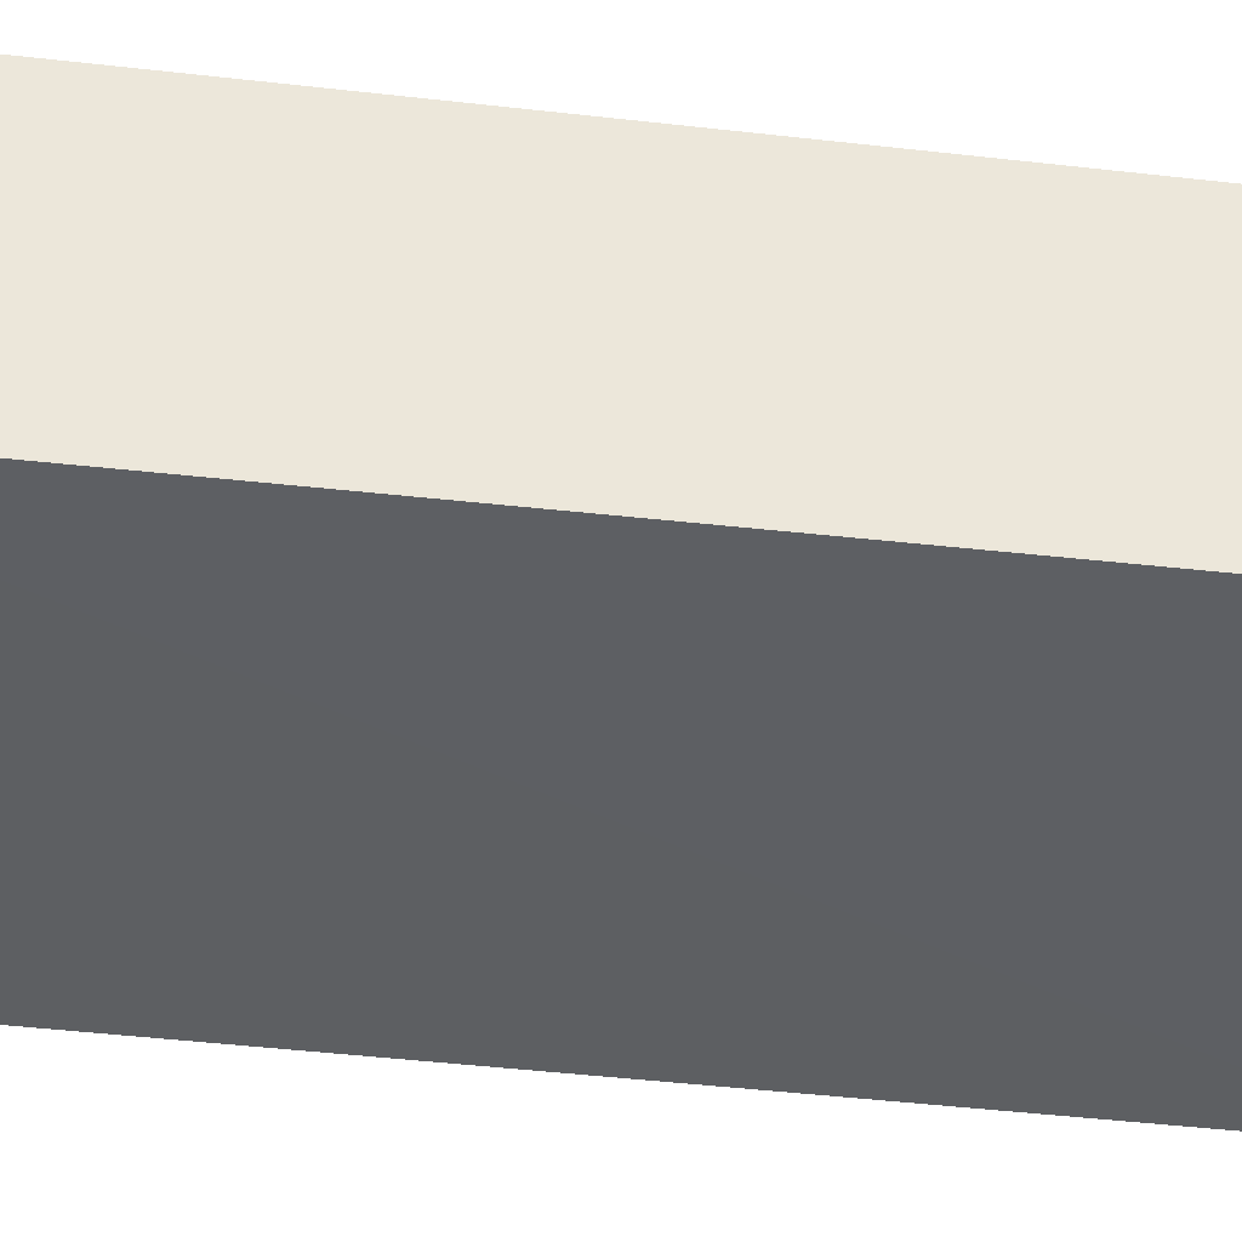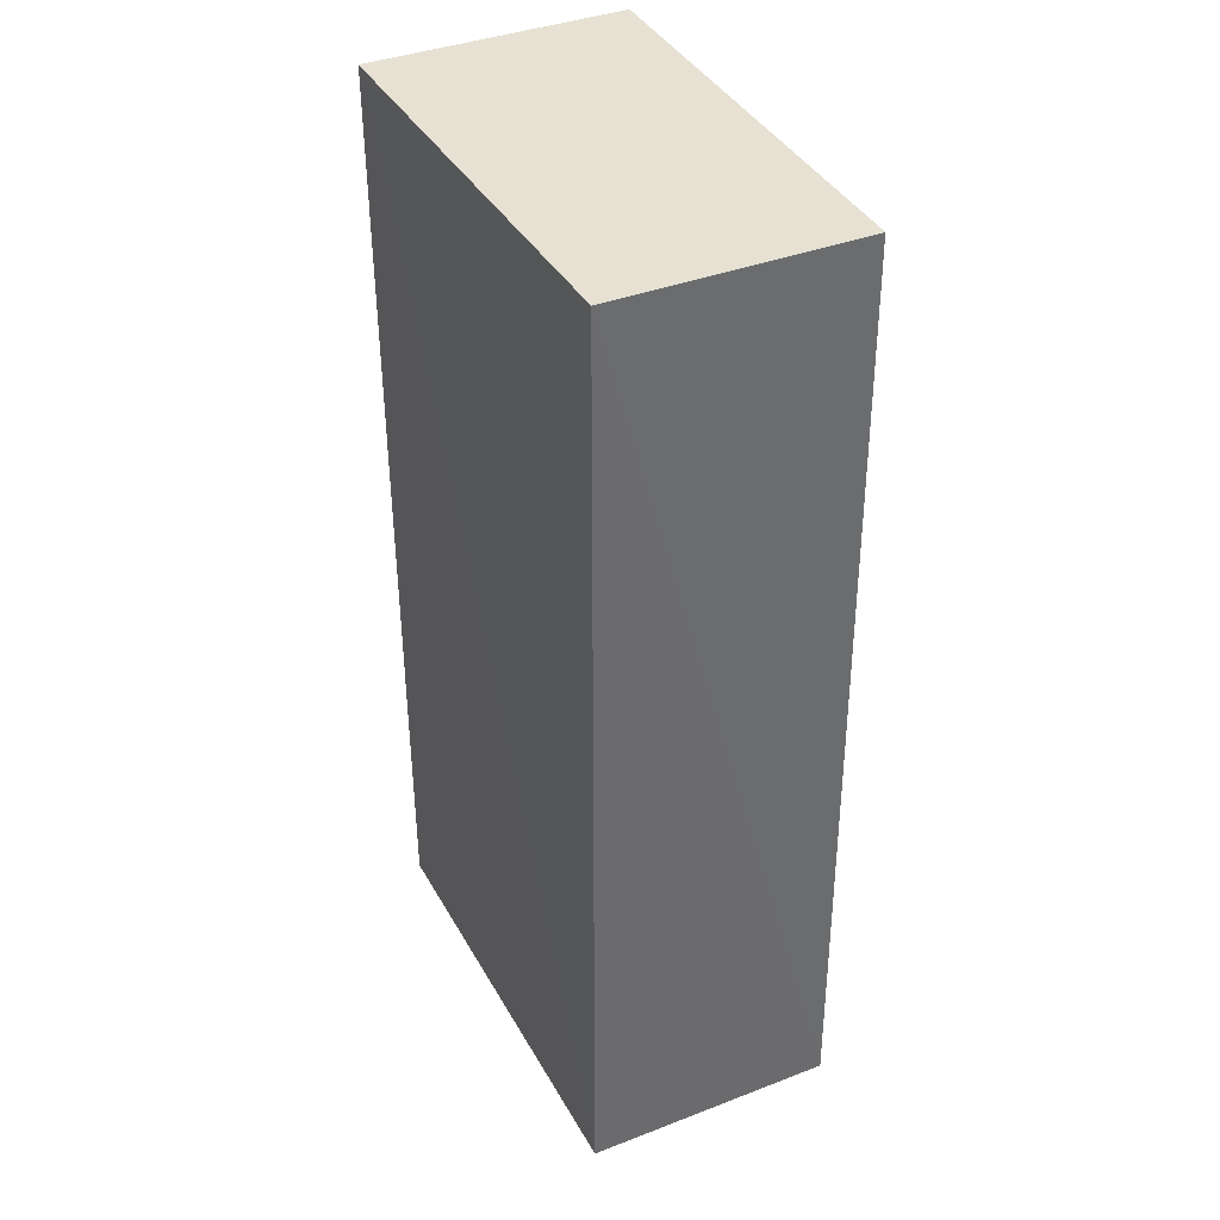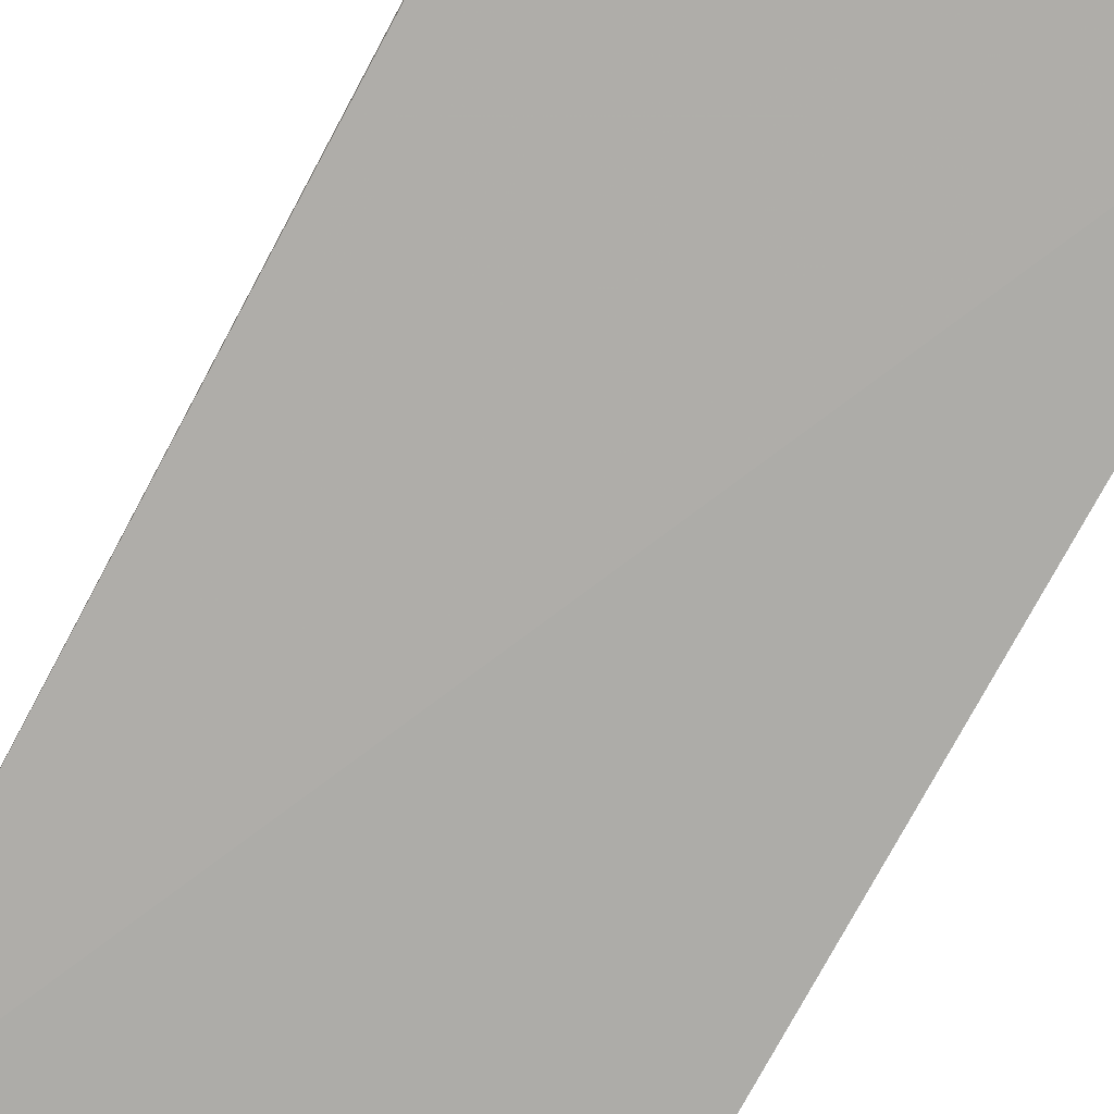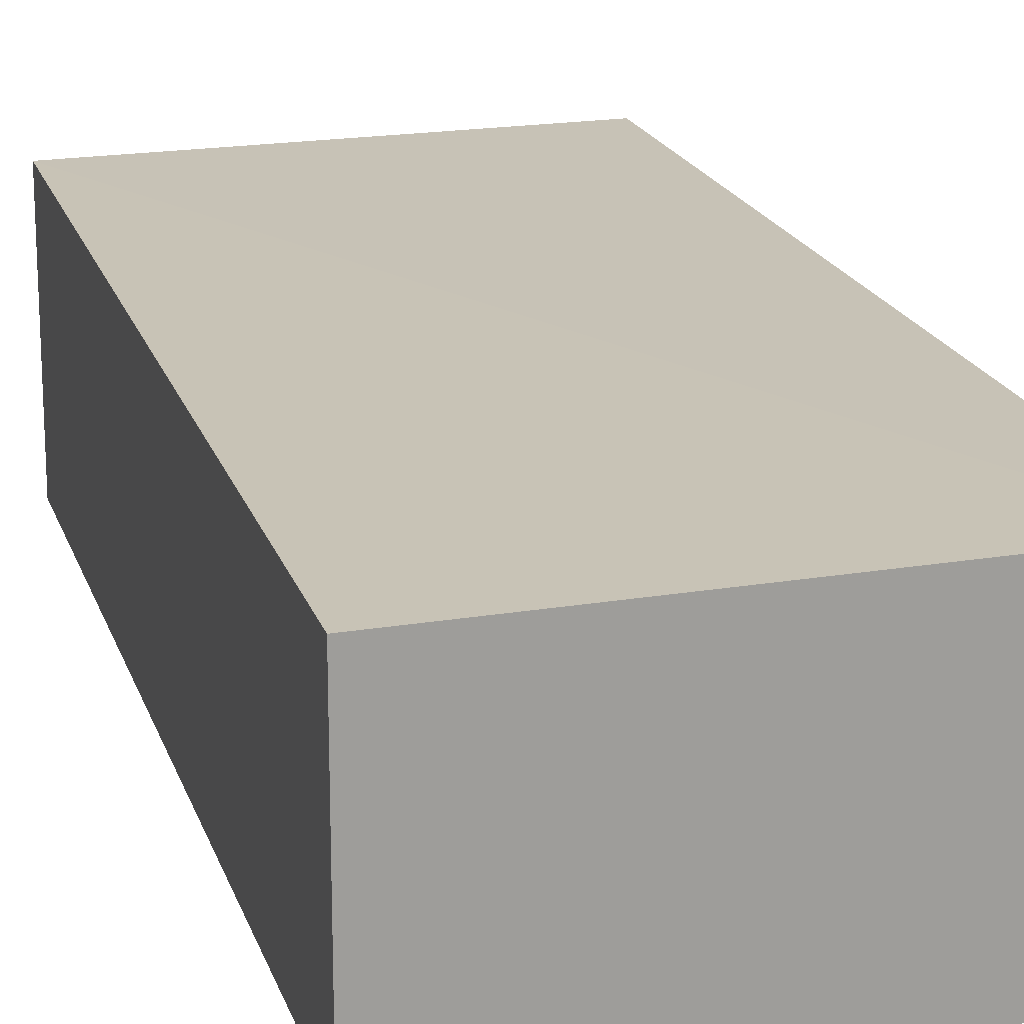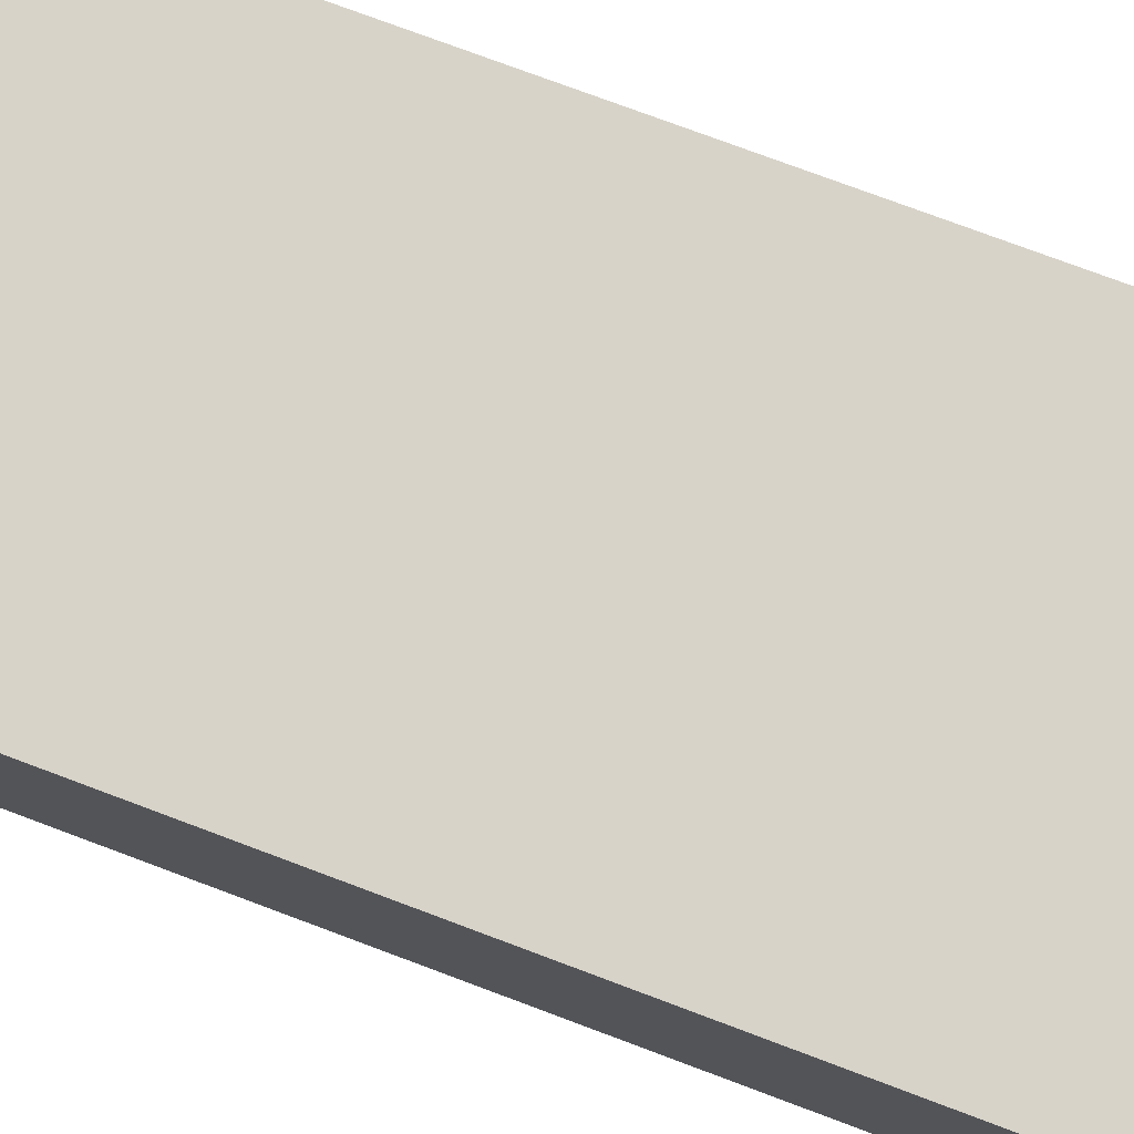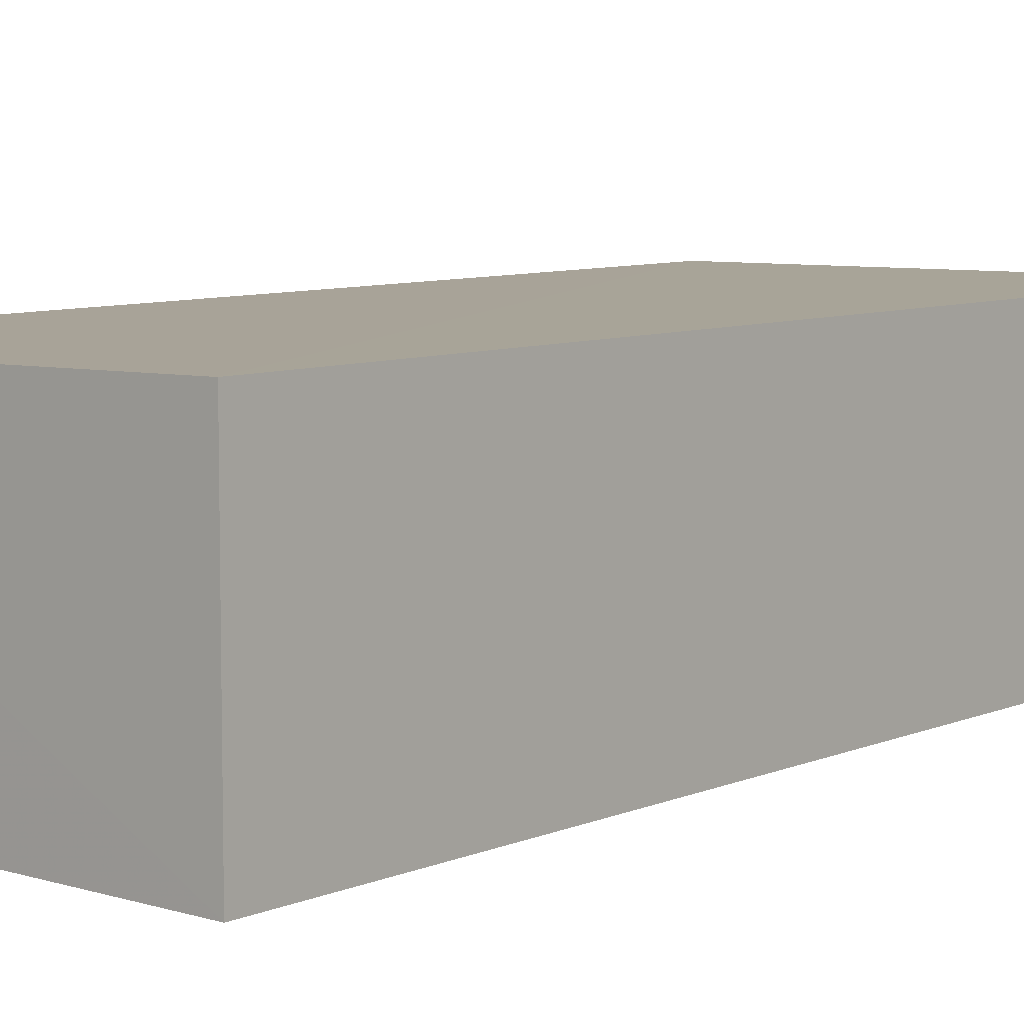
<metadata>
{"format":"obj","ext":"obj","renderer":"f3d","projection":"perspective","resolution":1024,"background":"white","views":[{"elev":-40.1,"azim":-98.0,"up":"+Z"},{"elev":38.7,"azim":64.0,"up":"+Y"},{"elev":-76.8,"azim":151.7,"up":"+Z"},{"elev":19.2,"azim":164.5,"up":"+Z"},{"elev":77.0,"azim":-69.5,"up":"+Z"},{"elev":7.5,"azim":-140.4,"up":"+Z"}]}
</metadata>
<code>
v -0.03243 0.001007 0.01459
v -0.03243 -0.05304 0.01467
v -0.03239 -0.05305 0.0003671
v -0.05735 0.001008 0.0005117
v -0.05734 0.001007 0.015
v -0.05732 -0.05302 0.0005267
v -0.03243 0.0009786 0.0007931
v -0.05734 -0.05303 0.01492
f 1 2 3
f 5 2 1
f 5 1 4
f 6 4 3
f 7 1 3
f 7 3 4
f 7 4 1
f 8 6 3
f 8 3 2
f 8 2 5
f 8 5 4
f 8 4 6

</code>
